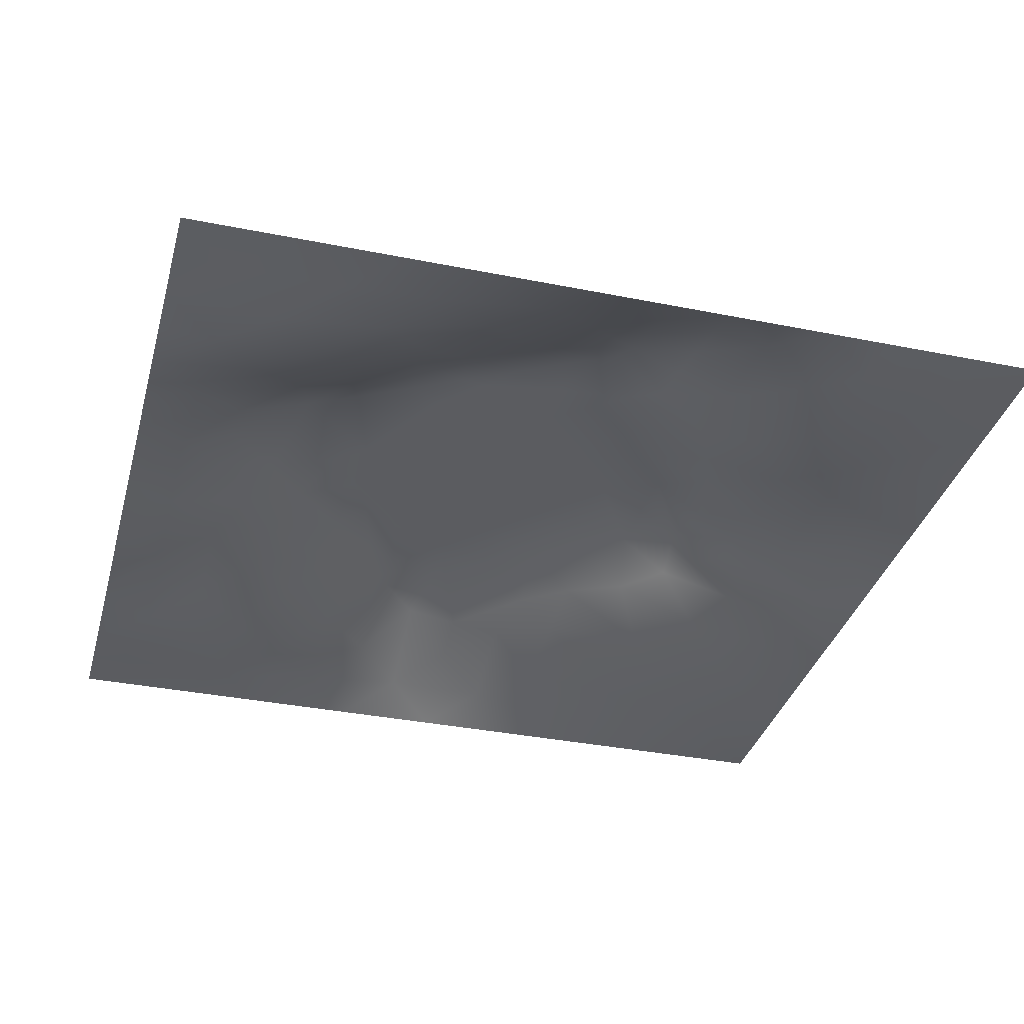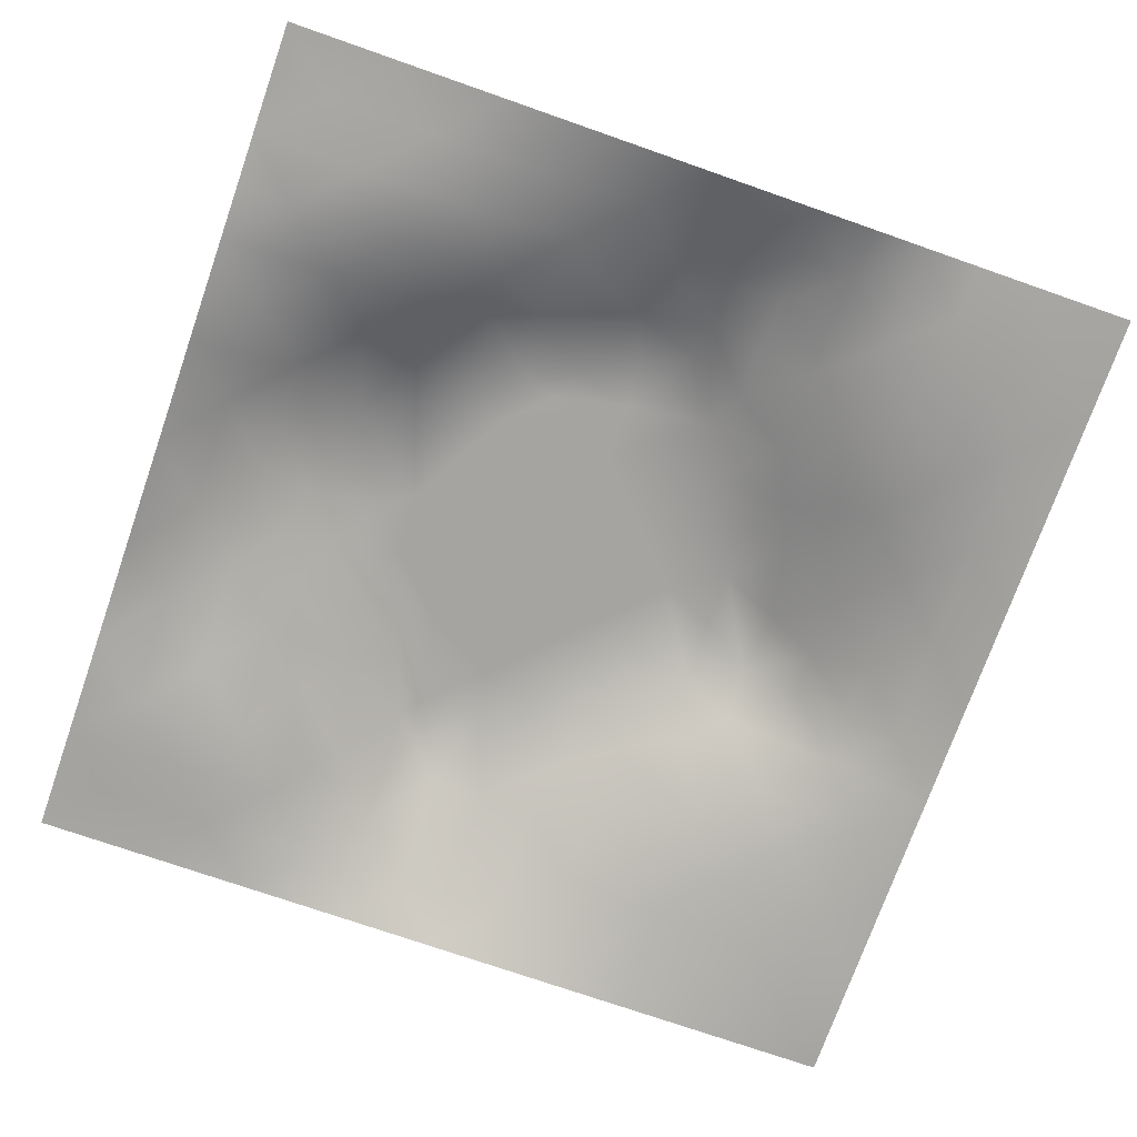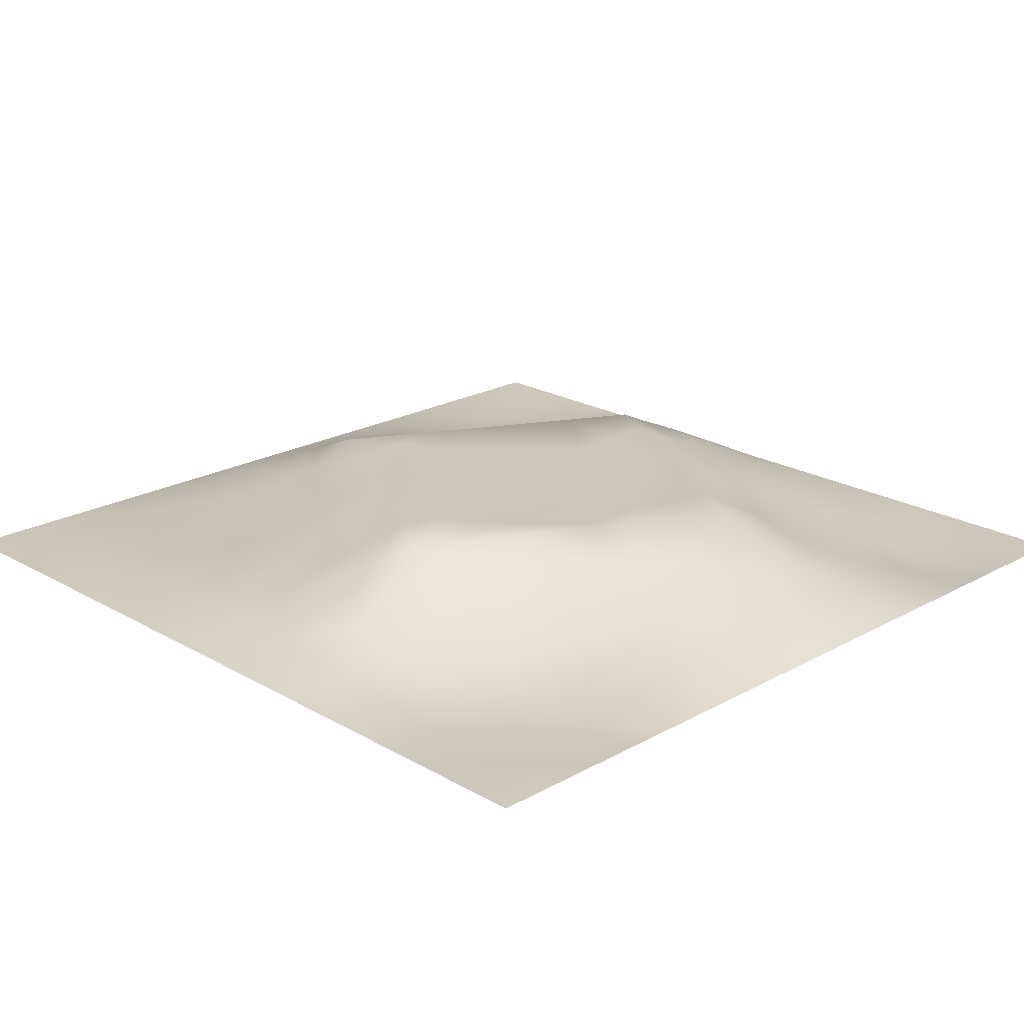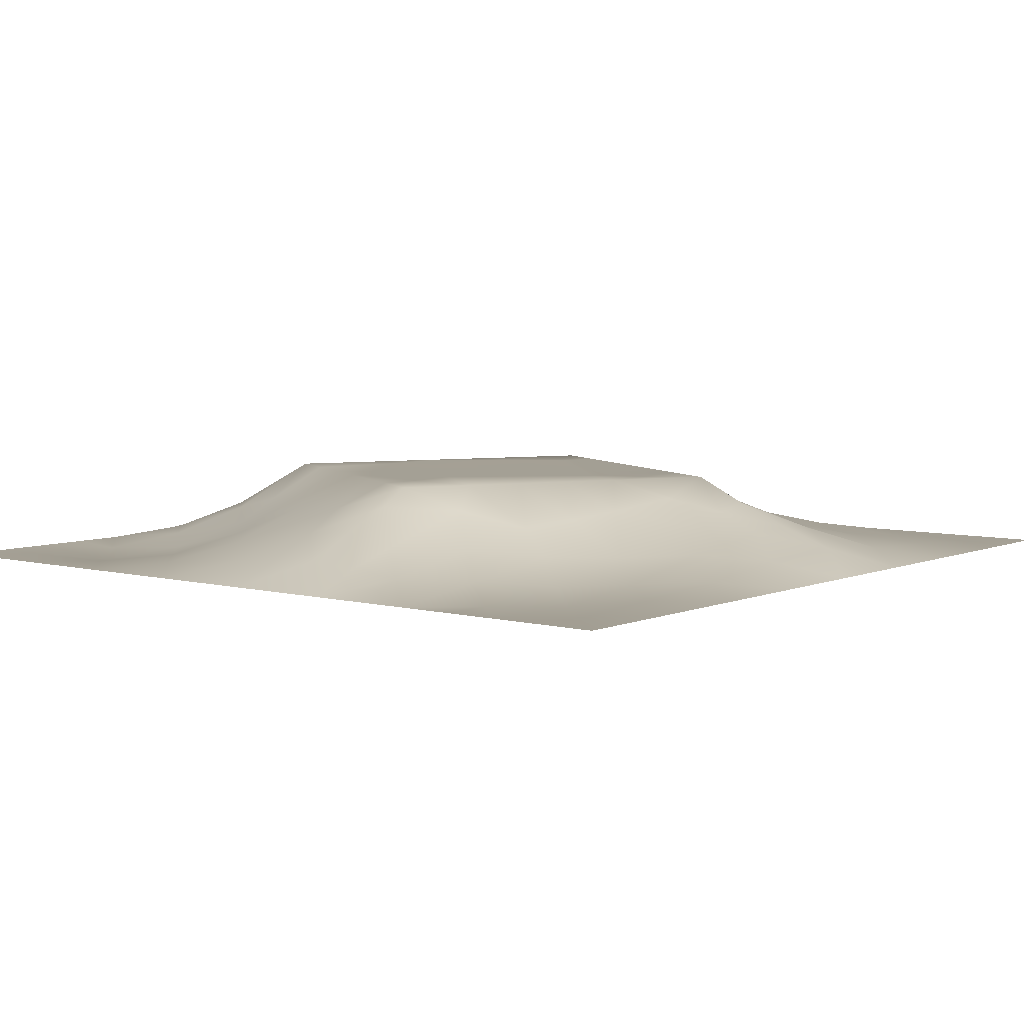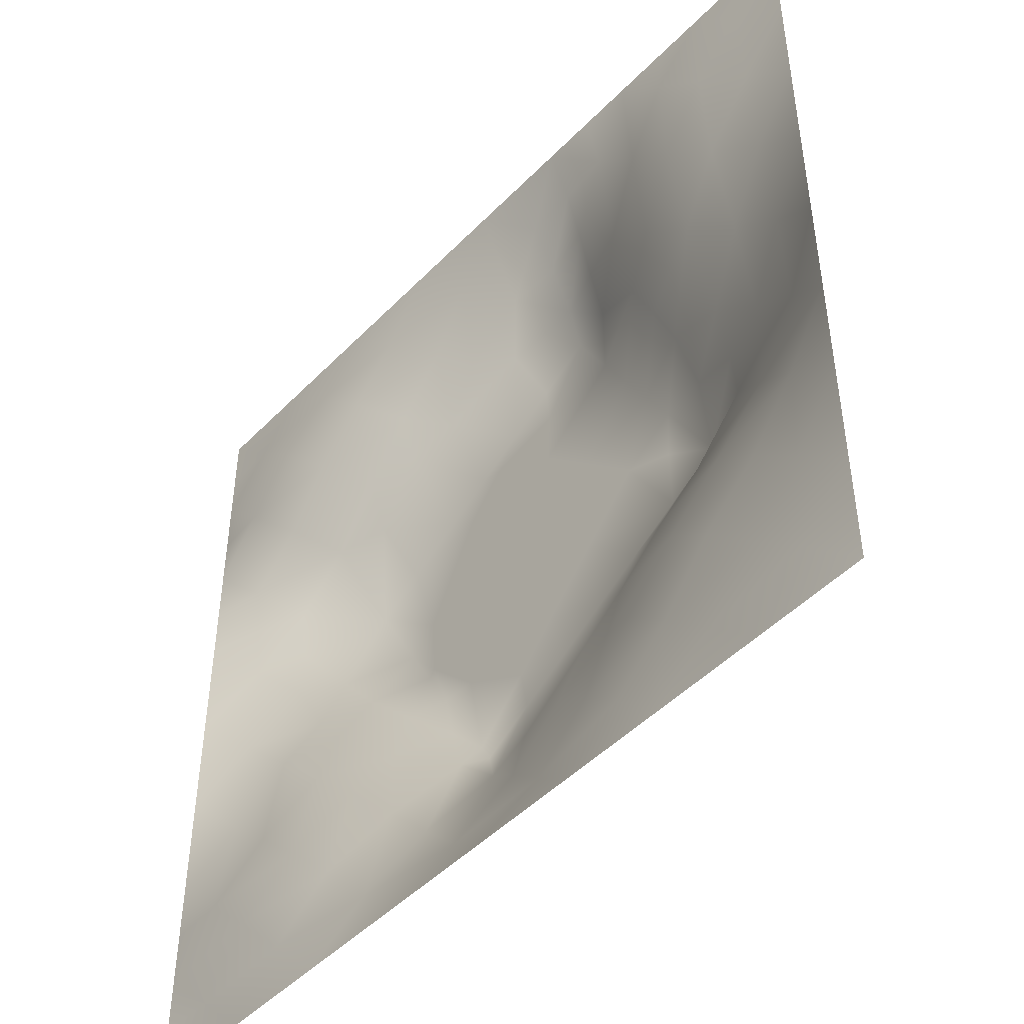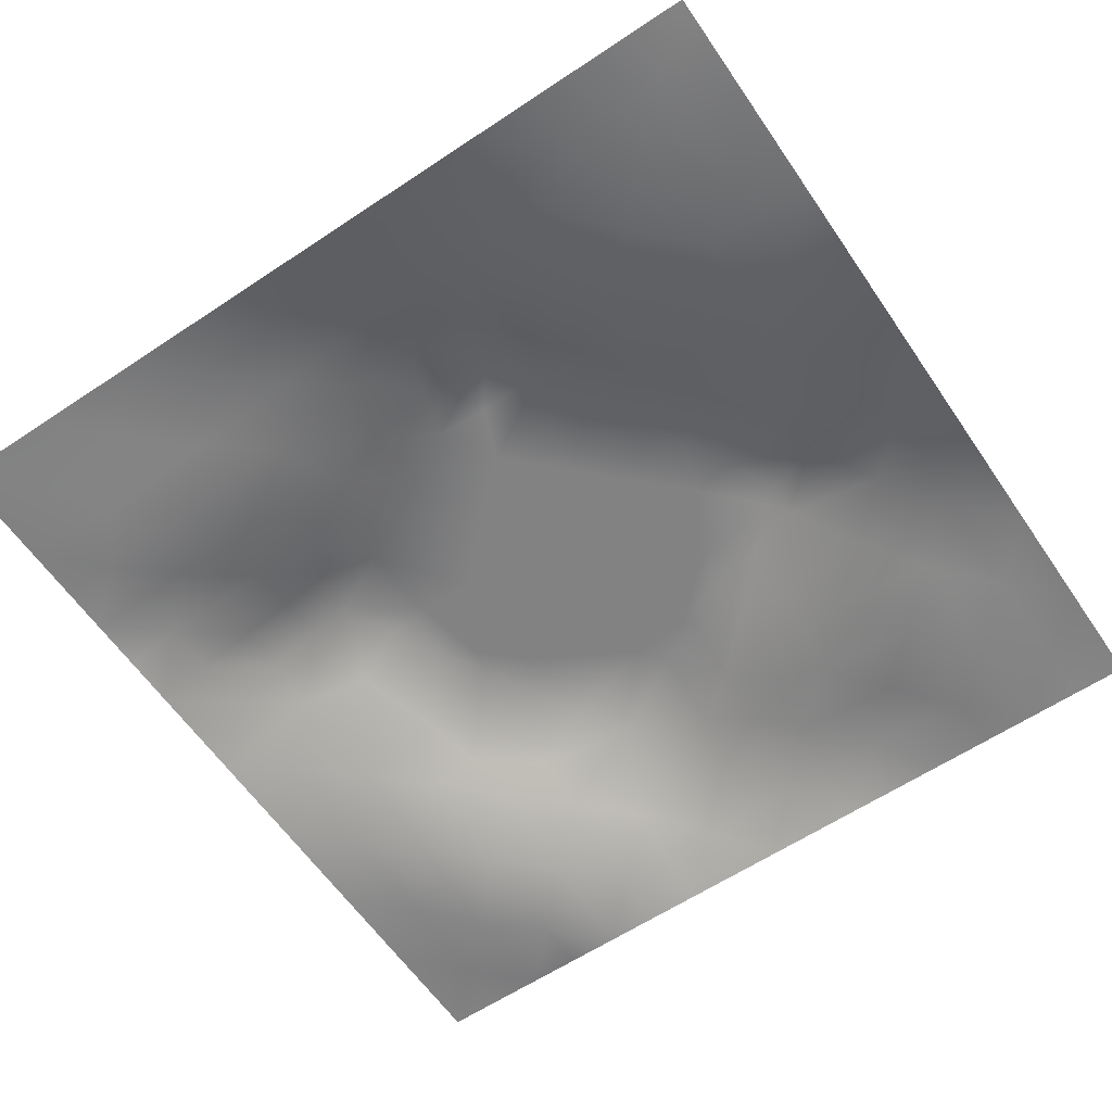
<metadata>
{"format":"obj","ext":"obj","renderer":"f3d","projection":"perspective","resolution":1024,"background":"white","views":[{"elev":-35.1,"azim":165.0,"up":"+Z"},{"elev":-73.4,"azim":160.7,"up":"+Z"},{"elev":21.3,"azim":45.5,"up":"+Z"},{"elev":5.8,"azim":-141.4,"up":"+Z"},{"elev":-47.5,"azim":-131.3,"up":"+Y"},{"elev":-60.8,"azim":-55.8,"up":"+Z"}]}
</metadata>
<code>
v -0 0 -0
v 1 0 -0
v -0 1 0
v 1 1 0
v 0.5013 0.5009 0.1015
v -0 0.5 0
v 0.5 1 0
v 1 0.5 0
v 0.5 -0 0
v 0.2543 0.7483 0.0294
v 0.7499 0.7487 0.03858
v 0.2522 0.253 0.03416
v 0.7488 0.2516 0.03768
v 0.75 0 0
v 0.25 0 0
v 1 0.75 0
v 1 0.25 0
v 0.25 1 0
v 0.75 1 0
v 0 0.25 0
v 0 0.75 -0
v 0.3669 0.2193 0.05481
v 0.6296 0.7741 0.06384
v 0.7115 0.3623 0.08224
v 0.3698 0.365 0.1017
v 0.8764 0.3769 0.03358
v 0.6255 0.1217 0.04102
v 0.6311 0.3713 0.1015
v 0.8732 0.127 -0.005067
v 0.3767 0.1244 0.03106
v 0.1261 0.1262 0.007031
v 0.7539 0.6891 0.06365
v 0.8801 0.6264 0.0456
v 0.6304 0.631 0.1015
v 0.8733 0.8731 -0.008916
v 0.3753 0.8797 0.04313
v 0.2604 0.5998 0.07041
v 0.1271 0.8734 -0.003039
v 0.1251 0.624 0.02951
v 0.6242 0.8761 0.03269
v 0.122 0.3751 0.03986
v 0.2516 0.1264 0.01768
v 0.8745 0.7486 0.01421
v 0.8738 0.2525 0.0122
v 0.2526 0.8743 0.01349
v 0.7477 0.8724 0.006525
v 0.1257 0.2515 0.01977
v 0.1279 0.748 0.008257
v 0.3068 0.7147 0.05615
v 0.6996 0.5102 0.1016
v 1 0.0625 -0
v 0.8812 0.5015 0.05136
v 0.3689 0.6492 0.1017
v 0.375 0.7556 0.07592
v 0 0.375 0
v 0.4994 0.8812 0.05153
v 0.5004 0.6307 0.1015
v 0.2467 0.3752 0.07332
v 0.1215 0.4995 0.04459
v 0.3713 0.5001 0.1015
v 0.6299 0.2424 0.08882
v 0.5014 0.1199 0.04909
v 0.5021 0.3712 0.1015
v 0 0.625 0
v 0 0.875 0
v 0 0.125 0
v 0.625 1 0
v 0.875 1 0
v 0.125 1 0
v 0.375 1 0
v 1 0.375 0
v 1 0.125 0
v 1 0.875 0
v 1 0.625 0
v 0.375 0 0
v 0.125 0 0
v 0.875 0 0
v 0.625 0 0
v 0.7474 0.1271 0.009699
v 0.631 0.5016 0.1015
v 0.3077 0.5384 0.1017
v 0.06226 0.3131 0.01376
v 0.1805 0.4364 0.07141
v 0.1876 0.3146 0.03901
v 0.05948 0.4374 0.02519
v 0.6864 0.9365 0.007323
v 0.6861 0.8116 0.0343
v 0.5619 0.9387 0.02002
v 0.06338 0.6867 0.009442
v 0.1906 0.6851 0.02711
v 0.0611 0.5622 0.02072
v 0.1889 0.9366 -0.000832
v 0.1915 0.8101 0.005967
v 0.06317 0.937 -0.001197
v 0.4361 0.5654 0.1015
v 0.8387 0.4255 0.05331
v 0.4355 0.8234 0.0822
v 0.3152 0.8137 0.0386
v 0.4373 0.9423 0.02903
v 0.9367 0.8113 -0.004672
v 0.8101 0.8091 0.005601
v 0.9369 0.9368 -0.000793
v 0.734 0.6198 0.1017
v 0.5657 0.5661 0.1015
v 0.4009 0.7071 0.1017
v 0.1875 1 0
v 0.8156 0.6884 0.04811
v 0.9425 0.5632 0.02976
v 0.5013 0.7483 0.1017
v 0.611 0.2618 0.1017
v 0.4368 0.4359 0.1015
v 0.1882 0.06315 0.007111
v 0.06295 0.06297 -0.000584
v 0.1895 0.19 0.01514
v 0.3135 0.06311 0.01083
v 0.315 0.189 0.0332
v 0.4381 0.05967 0.02499
v 0.8113 0.06383 -0.000676
v 0.9368 0.06327 0.002063
v 0.3099 0.398 0.1017
v 0.5664 0.4363 0.1015
v 0.524 0.8109 0.07283
v 0.5655 0.1784 0.07841
v 0.6875 0.1864 0.04389
v 0.563 0.05874 0.02703
v 0.9387 0.3131 0.01858
v 0.8122 0.3149 0.03548
v 0.9406 0.4383 0.02501
v 0.3128 0.9394 0.01867
v 0.3125 1 0
v 0.8096 0.1908 0.007397
v 0.8022 0.3748 0.05042
v 0.6871 0.06229 0.0138
v 0.6955 0.437 0.1017
v 0.9364 0.1888 -0.000945
v 0.4396 0.1846 0.057
v 0.06295 0.1882 0.007903
v 0.4968 0.6976 0.1016
v 0.9383 0.6872 0.01439
v 0.6722 0.3729 0.1017
v 0.06386 0.8116 0.002594
v 0.8114 0.9362 -0.0004
v 0.1854 0.5616 0.05539
v 0.7334 0.4837 0.1017
v 0.703 0.4288 0.1017
v 0.5987 0.2384 0.1017
v 0.2485 0.4313 0.1017
v 0.7915 0.5887 0.1017
v 0.4413 0.7815 0.1017
v 0.6689 0.6557 0.1017
v 0.5793 0.834 0.05245
v 0.2963 0.333 0.06851
v 0.3387 0.5944 0.1017
v 0.7157 0.2995 0.06583
v 0.1806 0.4879 0.06577
v 0.5843 0.6798 0.1016
v 0.282 0.6574 0.063
v 0.6897 0.759 0.05385
v 0.4267 0.3336 0.1017
v 0.6125 0.6868 0.1017
v 0.6523 0.3053 0.09497
v 0.3643 0.2928 0.07447
v 0.4837 0.3021 0.1017
v 0.5565 0.7178 0.1017
v 0.4199 0.2537 0.0741
v 0.5029 0.1824 0.06592
v 0.8199 0.4839 0.07133
v 0.5482 0.3225 0.1016
v 0.8821 0.5644 0.05352
v 0.7725 0.4258 0.07577
v 0.2411 0.514 0.08087
v 0.3112 0.4753 0.1017
v 0.9397 0.6251 0.02143
v 1 0.9375 0
v 1 0.8125 0
v 1 0.6875 0
v 0.3756 0.8178 0.05928
v 0.3749 0.9413 0.02533
v 0.4367 0.8835 0.05626
v 1 0.1875 0
v 0.1203 0.4371 0.04704
v 0.5389 0.2715 0.1017
f 1 113 66
f 31 137 113
f 41 58 83
f 76 112 113
f 110 161 140
f 179 97 56
f 116 22 12
f 85 181 59
f 137 66 113
f 112 31 113
f 139 173 176
f 12 114 116
f 56 97 122
f 76 113 1
f 99 179 56
f 15 112 76
f 115 15 75
f 112 15 42
f 130 18 129
f 106 69 92
f 22 30 136
f 115 42 15
f 159 165 163
f 165 22 136
f 182 163 166
f 164 109 138
f 42 116 114
f 116 30 22
f 74 176 173
f 70 130 129
f 32 150 103
f 84 58 41
f 29 135 131
f 97 179 36
f 25 152 162
f 120 152 25
f 165 162 22
f 140 28 110
f 122 151 56
f 84 12 152
f 166 165 136
f 168 121 63
f 28 140 134
f 63 159 163
f 159 25 162
f 159 162 165
f 60 120 111
f 111 25 159
f 44 131 135
f 120 25 111
f 84 152 58
f 58 152 120
f 60 95 153
f 146 110 182
f 98 36 129
f 176 16 139
f 143 171 37
f 81 37 171
f 157 37 153
f 149 122 97
f 85 55 41
f 155 83 147
f 17 126 135
f 82 137 47
f 129 18 45
f 92 45 18
f 46 87 101
f 11 101 87
f 55 82 41
f 20 137 82
f 20 66 137
f 55 20 82
f 131 79 29
f 21 141 65
f 114 31 42
f 59 39 91
f 171 155 147
f 49 98 10
f 40 86 88
f 21 89 141
f 30 115 117
f 67 88 86
f 53 157 153
f 178 99 70
f 54 149 97
f 81 147 172
f 60 153 81
f 168 182 110
f 72 180 135
f 62 125 123
f 45 10 98
f 90 48 39
f 166 123 182
f 177 54 97
f 45 98 129
f 48 141 89
f 118 29 79
f 36 177 97
f 94 69 3
f 48 38 141
f 65 94 3
f 44 127 131
f 89 39 48
f 112 42 31
f 13 131 127
f 6 91 64
f 38 94 141
f 93 38 48
f 65 141 94
f 93 10 45
f 143 39 59
f 27 123 125
f 37 90 143
f 77 119 118
f 49 54 98
f 157 10 90
f 64 89 21
f 47 84 82
f 6 85 91
f 59 91 85
f 41 82 84
f 6 55 85
f 44 135 126
f 143 59 155
f 146 182 123
f 167 52 169
f 119 29 118
f 104 95 5
f 138 149 105
f 53 49 157
f 178 129 36
f 37 81 153
f 157 49 10
f 75 117 115
f 57 53 95
f 105 49 53
f 105 149 54
f 105 54 49
f 57 105 53
f 156 138 57
f 95 53 153
f 5 95 111
f 115 30 42
f 60 111 95
f 34 156 104
f 146 123 61
f 156 164 138
f 57 138 105
f 57 95 104
f 158 150 32
f 88 7 56
f 9 117 75
f 50 103 34
f 99 178 179
f 103 148 32
f 88 151 40
f 103 150 34
f 102 35 73
f 156 57 104
f 156 160 164
f 34 160 156
f 80 34 104
f 36 179 178
f 150 160 34
f 50 34 80
f 51 72 119
f 80 104 5
f 134 144 50
f 8 108 128
f 148 103 50
f 144 148 50
f 2 51 119
f 170 144 145
f 132 170 24
f 39 89 91
f 100 73 35
f 172 147 120
f 152 12 162
f 38 93 92
f 107 33 139
f 48 90 93
f 78 133 125
f 145 24 170
f 11 32 107
f 158 32 11
f 99 56 7
f 87 46 40
f 45 92 93
f 43 107 139
f 101 11 43
f 100 101 43
f 147 58 120
f 35 101 100
f 10 93 90
f 107 43 11
f 142 46 35
f 102 142 35
f 68 142 102
f 84 47 12
f 170 132 96
f 40 46 86
f 86 46 142
f 19 86 142
f 94 38 69
f 23 160 158
f 23 87 40
f 23 158 87
f 158 160 150
f 158 11 87
f 151 23 40
f 23 164 160
f 88 56 151
f 172 60 81
f 129 178 70
f 92 69 38
f 7 88 67
f 114 12 47
f 7 70 99
f 19 67 86
f 68 19 142
f 101 35 46
f 4 68 102
f 180 17 135
f 174 4 102
f 175 73 100
f 8 74 108
f 79 13 124
f 52 128 108
f 83 155 181
f 96 128 52
f 167 96 52
f 134 50 80
f 24 140 161
f 128 71 8
f 143 90 39
f 44 126 26
f 126 17 71
f 127 44 26
f 47 137 114
f 100 43 16
f 31 114 137
f 132 127 26
f 154 132 24
f 61 161 110
f 133 124 27
f 96 132 26
f 145 144 134
f 96 26 128
f 77 2 119
f 167 148 144
f 144 170 167
f 28 134 80
f 140 145 134
f 24 145 140
f 64 91 89
f 121 28 80
f 154 24 161
f 121 80 5
f 168 28 121
f 121 5 111
f 63 121 111
f 63 111 159
f 168 63 163
f 109 164 122
f 110 28 168
f 62 166 136
f 27 124 61
f 124 154 61
f 118 133 14
f 154 127 132
f 96 167 170
f 154 161 61
f 154 13 127
f 124 13 154
f 62 136 117
f 123 27 61
f 30 117 136
f 146 61 110
f 59 181 155
f 149 109 122
f 166 163 165
f 162 12 22
f 62 123 166
f 71 128 126
f 26 126 128
f 125 62 117
f 9 125 117
f 9 78 125
f 14 133 78
f 27 125 133
f 148 169 33
f 164 23 122
f 18 106 92
f 79 124 133
f 79 133 118
f 139 16 43
f 131 13 79
f 119 72 29
f 151 122 23
f 135 29 72
f 33 169 108
f 169 52 108
f 109 149 138
f 167 169 148
f 155 171 143
f 81 171 147
f 60 172 120
f 147 83 58
f 74 173 108
f 173 33 108
f 33 173 139
f 73 174 102
f 16 175 100
f 54 177 98
f 177 36 98
f 157 90 37
f 116 42 30
f 83 181 41
f 181 85 41
f 163 182 168
f 107 148 33
f 107 32 148
f 14 77 118

</code>
